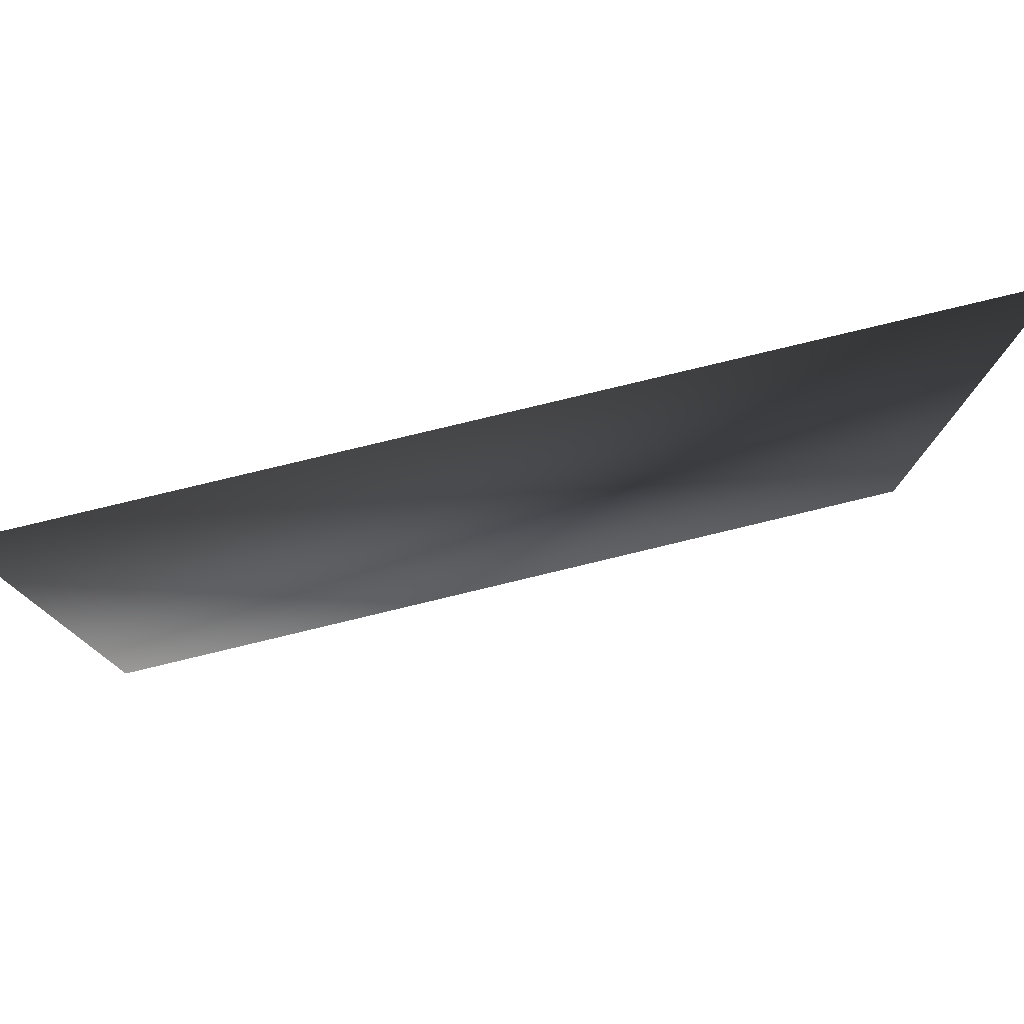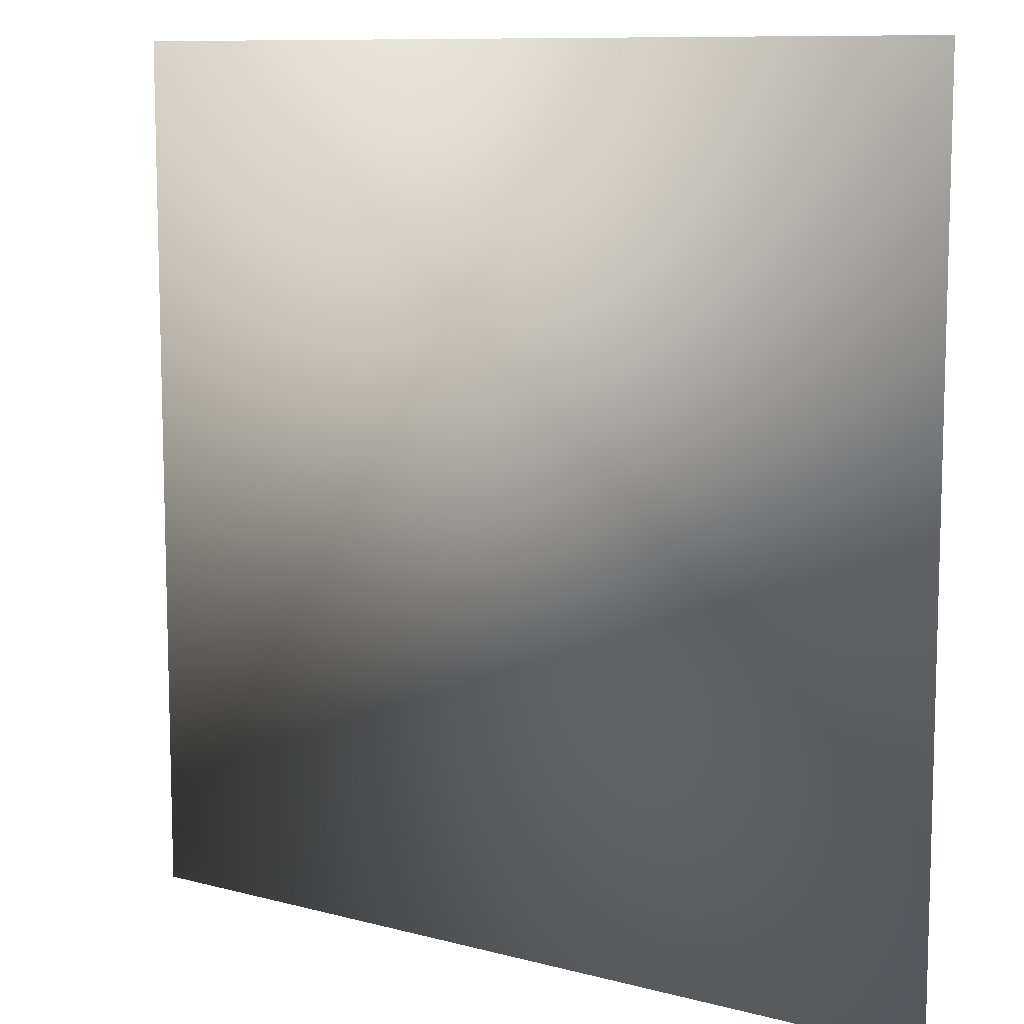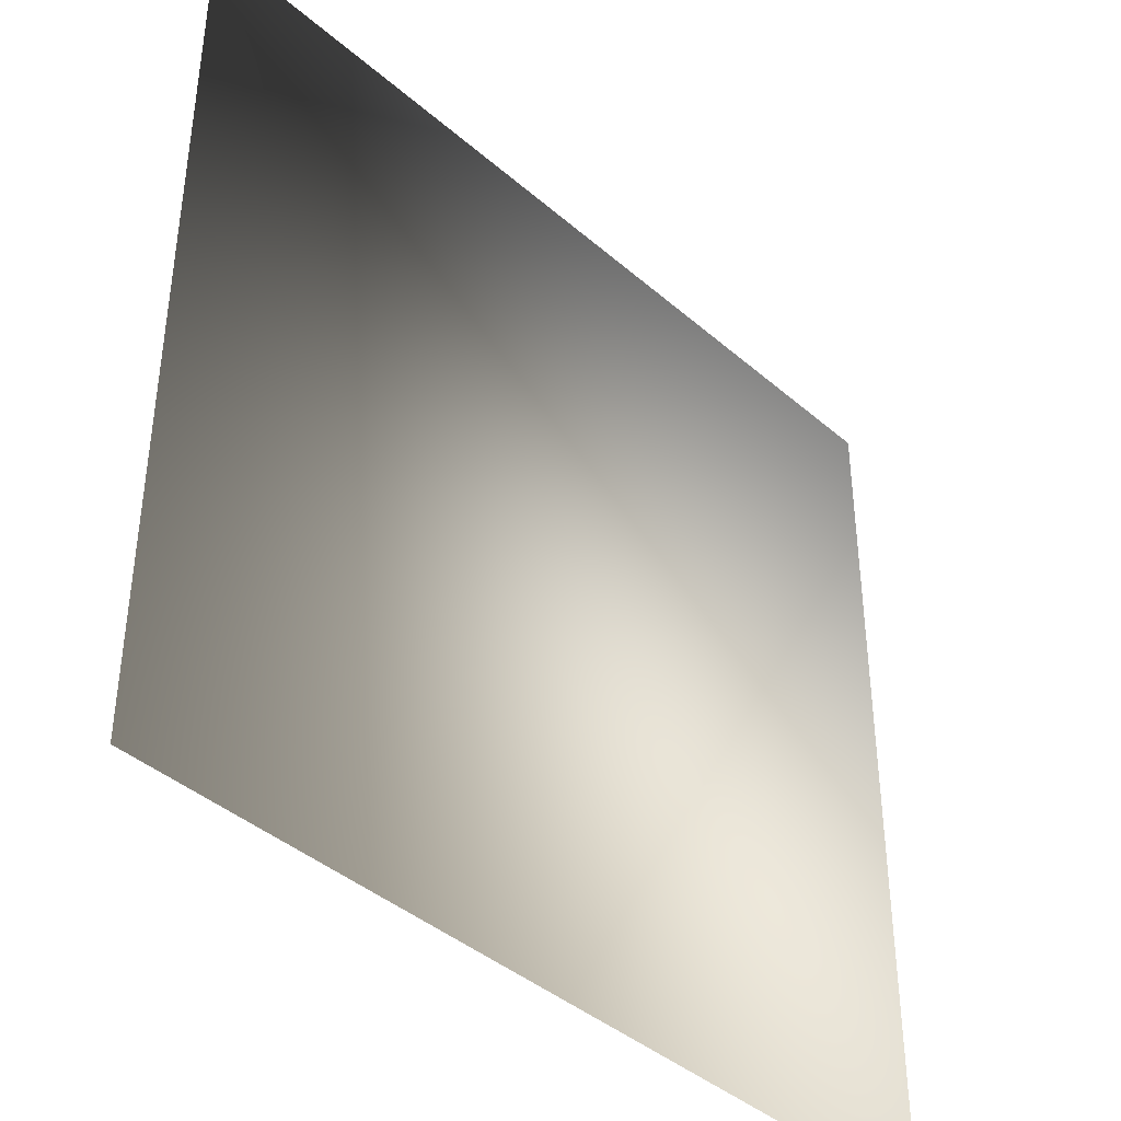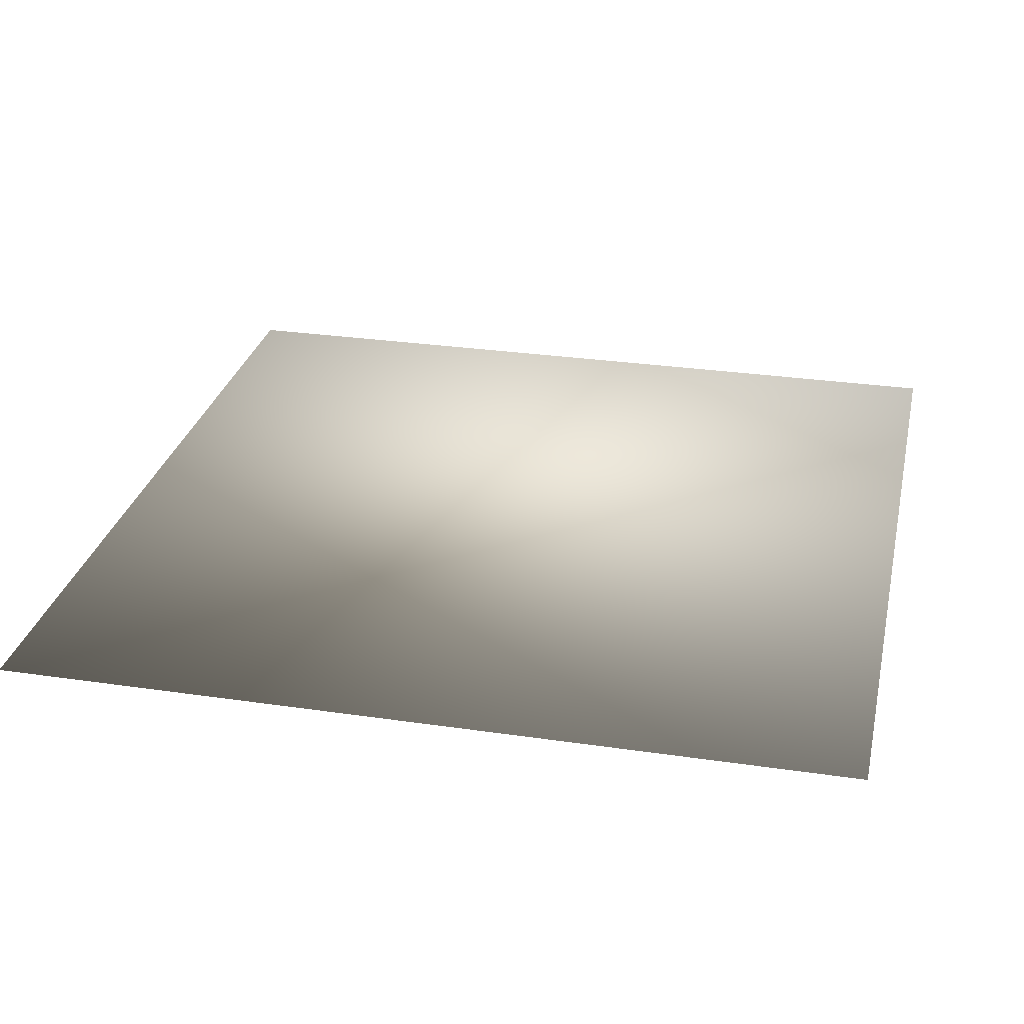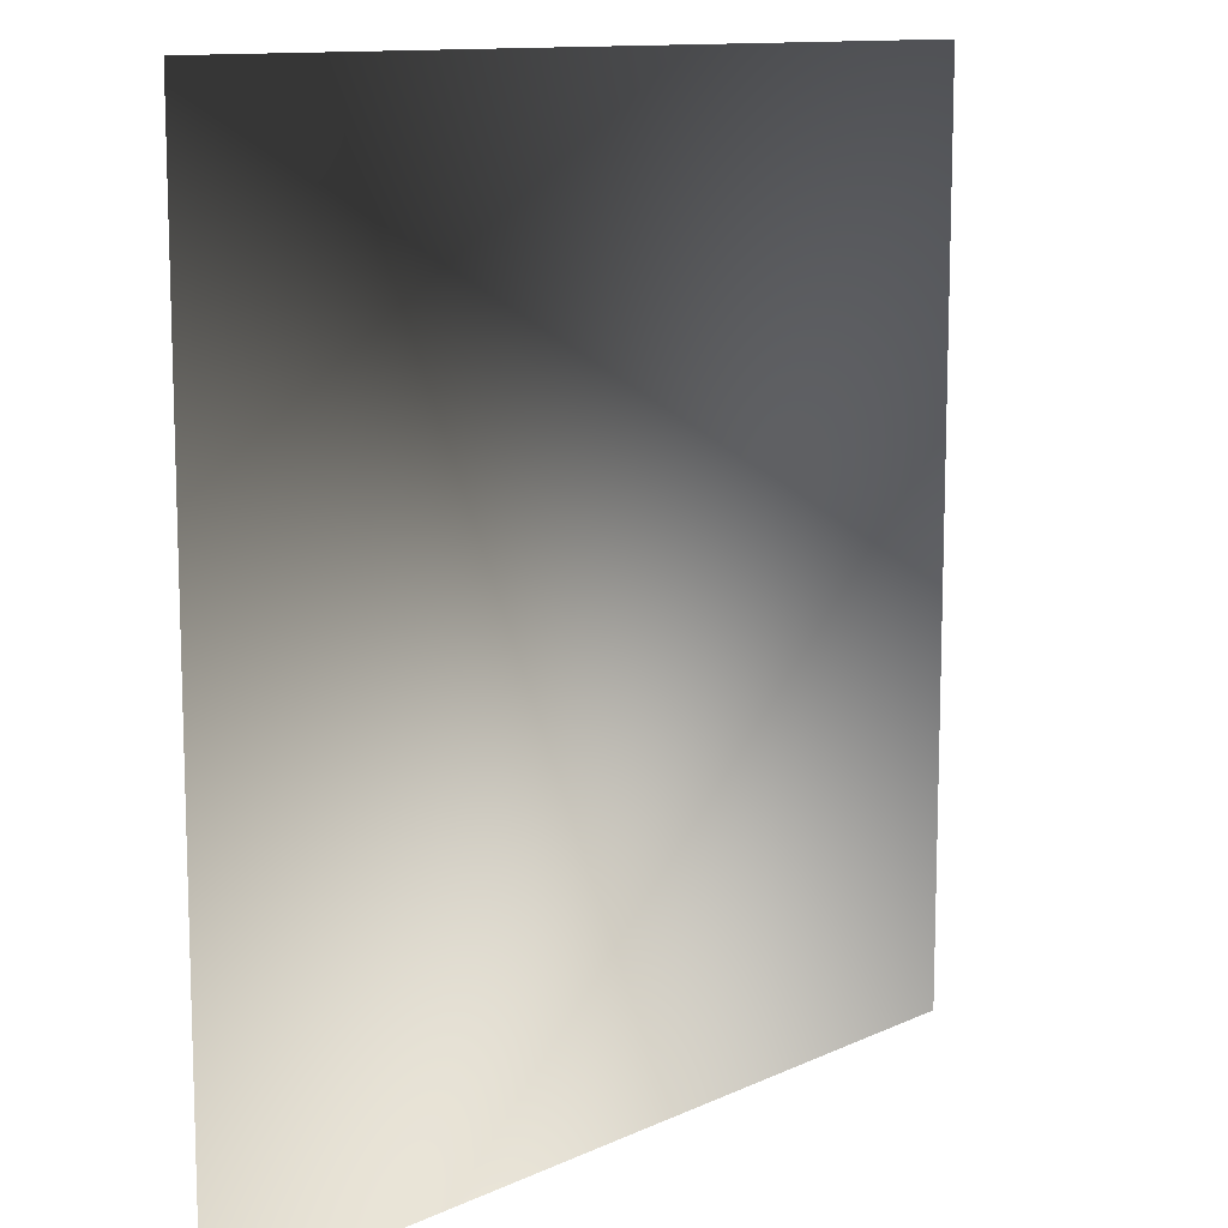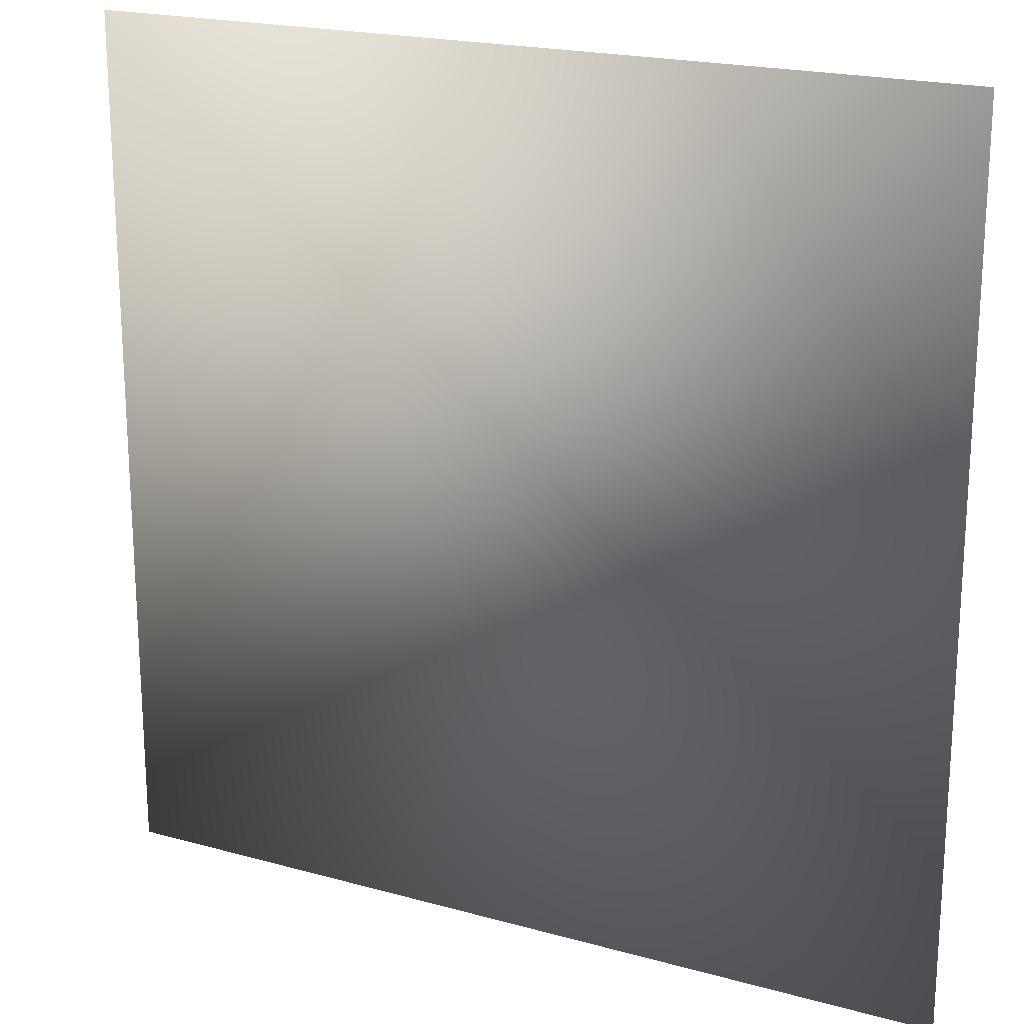
<metadata>
{"format":"obj","ext":"obj","renderer":"f3d","projection":"perspective","resolution":1024,"background":"white","views":[{"elev":79.8,"azim":-13.5,"up":"+Y"},{"elev":9.9,"azim":-145.5,"up":"+Y"},{"elev":-40.9,"azim":-46.5,"up":"+Y"},{"elev":28.8,"azim":-167.6,"up":"+Z"},{"elev":11.6,"azim":-48.0,"up":"+Y"},{"elev":20.0,"azim":-152.8,"up":"+Y"}]}
</metadata>
<code>
o ToasterLever_5_ToasterLever_5_1_GeomSubset_4
v -0.002036 -0.1766 0.04881
v -0.002036 -0.1806 0.04881
v 0.002036 -0.1766 0.04881
v 0.002036 -0.1806 0.04881
v -0.002036 -0.1766 0.04881
v -0.002036 -0.1806 0.04881
v 0.002036 -0.1766 0.04881
v 0.002036 -0.1806 0.04881
v -0.002036 -0.1766 0.04881
v -0.002036 -0.1806 0.04881
v 0.002036 -0.1766 0.04881
v 0.002036 -0.1806 0.04881
v -0.002036 -0.1766 0.04881
v -0.002036 -0.1806 0.04881
v 0.002036 -0.1766 0.04881
v 0.002036 -0.1806 0.04881
v -0.002036 -0.1766 0.04881
v -0.002036 -0.1806 0.04881
v 0.002036 -0.1766 0.04881
v 0.002036 -0.1806 0.04881
v -0.002036 -0.1766 0.04881
v -0.002036 -0.1806 0.04881
v 0.002036 -0.1766 0.04881
v 0.002036 -0.1806 0.04881
v 0 -0.1862 0.04881
v 0.001975 -0.1715 0.04962
v 0.001511 -0.1715 0.05032
v 0.000818 -0.1715 0.05078
v 0 -0.1715 0.05094
v -0.000818 -0.1715 0.05078
v -0.001512 -0.1715 0.05032
v -0.001975 -0.1715 0.04962
v -0.002137 -0.1715 0.04881
v -0.001975 -0.1715 0.04799
v -0.001512 -0.1715 0.04729
v -0.000818 -0.1715 0.04683
v 0 -0.1715 0.04667
v 0.000818 -0.1715 0.04683
v 0.001511 -0.1715 0.04729
v 0.001975 -0.1715 0.04799
v 0.002137 -0.1715 0.04881
v 0.001975 -0.1623 0.04962
v 0.001511 -0.1623 0.05032
v 0.000818 -0.1623 0.05078
v 0 -0.1623 0.05094
v -0.000818 -0.1623 0.05078
v -0.001512 -0.1623 0.05032
v -0.001975 -0.1623 0.04962
v -0.002137 -0.1623 0.04881
v -0.001975 -0.1623 0.04799
v -0.001512 -0.1623 0.04729
v -0.000818 -0.1623 0.04683
v 0 -0.1623 0.04667
v 0.000818 -0.1623 0.04683
v 0.001511 -0.1623 0.04729
v 0.001975 -0.1623 0.04799
v 0.002137 -0.1623 0.04881
v 0.00633 -0.1718 0.05143
v 0.00593 -0.1715 0.05126
v 0.004845 -0.1718 0.05365
v 0.004539 -0.1715 0.05334
v 0.002622 -0.1718 0.05514
v 0.002456 -0.1715 0.05473
v 0 -0.1718 0.05566
v 0 -0.1715 0.05522
v -0.002622 -0.1718 0.05514
v -0.002456 -0.1715 0.05473
v -0.004845 -0.1718 0.05365
v -0.004539 -0.1715 0.05334
v -0.00633 -0.1718 0.05143
v -0.00593 -0.1715 0.05126
v -0.006852 -0.1718 0.04881
v -0.006419 -0.1715 0.04881
v -0.00633 -0.1718 0.04618
v -0.00593 -0.1715 0.04635
v -0.004845 -0.1718 0.04396
v -0.004539 -0.1715 0.04427
v -0.002622 -0.1718 0.04247
v -0.002456 -0.1715 0.04288
v 0 -0.1718 0.04195
v 0 -0.1715 0.04239
v 0.002622 -0.1718 0.04247
v 0.002456 -0.1715 0.04288
v 0.004845 -0.1718 0.04396
v 0.004539 -0.1715 0.04427
v 0.00633 -0.1718 0.04618
v 0.00593 -0.1715 0.04635
v 0.006852 -0.1718 0.04881
v 0.006419 -0.1715 0.04881
v 0.00593 -0.1862 0.05126
v 0.00633 -0.1858 0.05143
v 0.004845 -0.1858 0.05365
v 0.004539 -0.1862 0.05334
v 0.002456 -0.1862 0.05473
v 0.002622 -0.1858 0.05514
v 0 -0.1858 0.05566
v 0 -0.1862 0.05522
v -0.002456 -0.1862 0.05473
v -0.002622 -0.1858 0.05514
v -0.004845 -0.1858 0.05365
v -0.004539 -0.1862 0.05334
v -0.00593 -0.1862 0.05126
v -0.00633 -0.1858 0.05143
v -0.006852 -0.1858 0.04881
v -0.006419 -0.1862 0.04881
v -0.00593 -0.1862 0.04635
v -0.00633 -0.1858 0.04618
v -0.004845 -0.1858 0.04396
v -0.004539 -0.1862 0.04427
v -0.002456 -0.1862 0.04288
v -0.002622 -0.1858 0.04247
v 0 -0.1858 0.04195
v 0 -0.1862 0.04239
v 0.002456 -0.1862 0.04288
v 0.002622 -0.1858 0.04247
v 0.004845 -0.1858 0.04396
v 0.004539 -0.1862 0.04427
v 0.00593 -0.1862 0.04635
v 0.00633 -0.1858 0.04618
v 0.006852 -0.1858 0.04881
v 0.006419 -0.1862 0.04881
f 17 18 20 19

</code>
